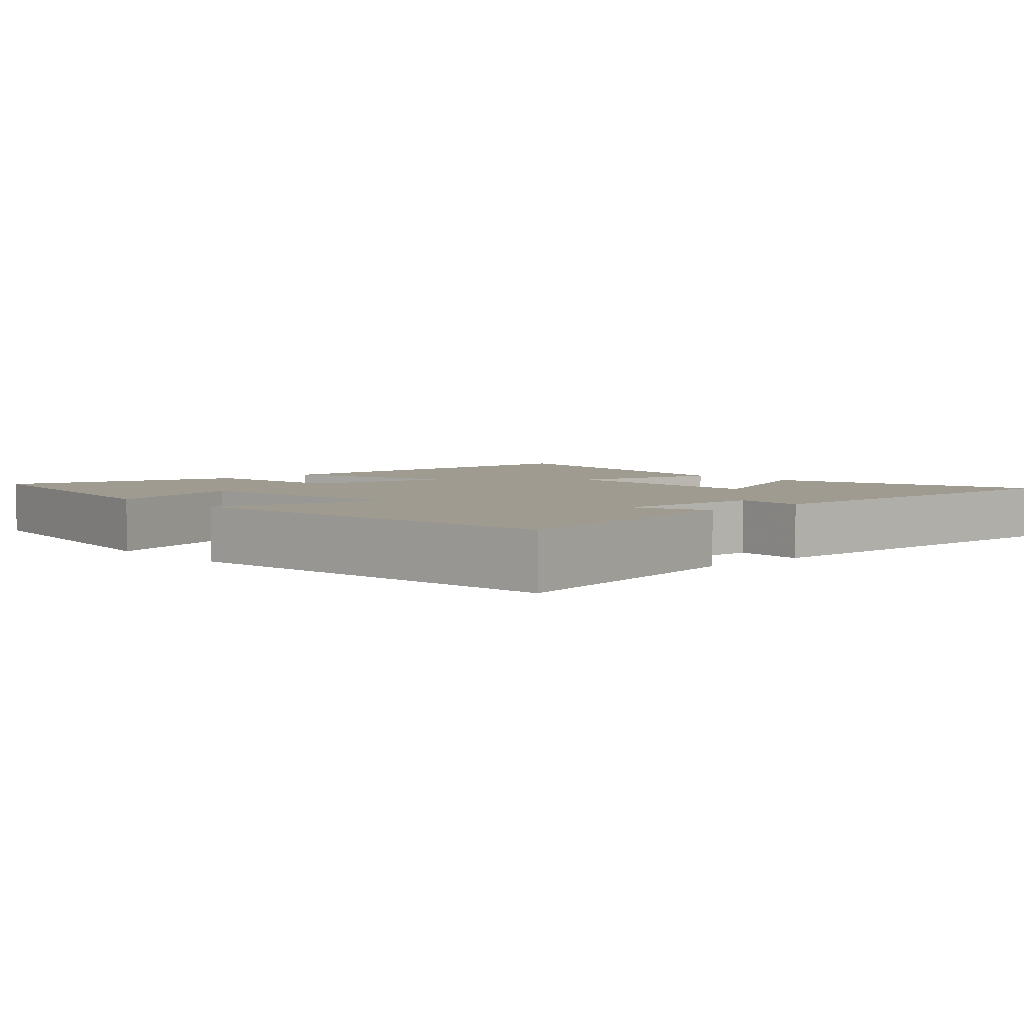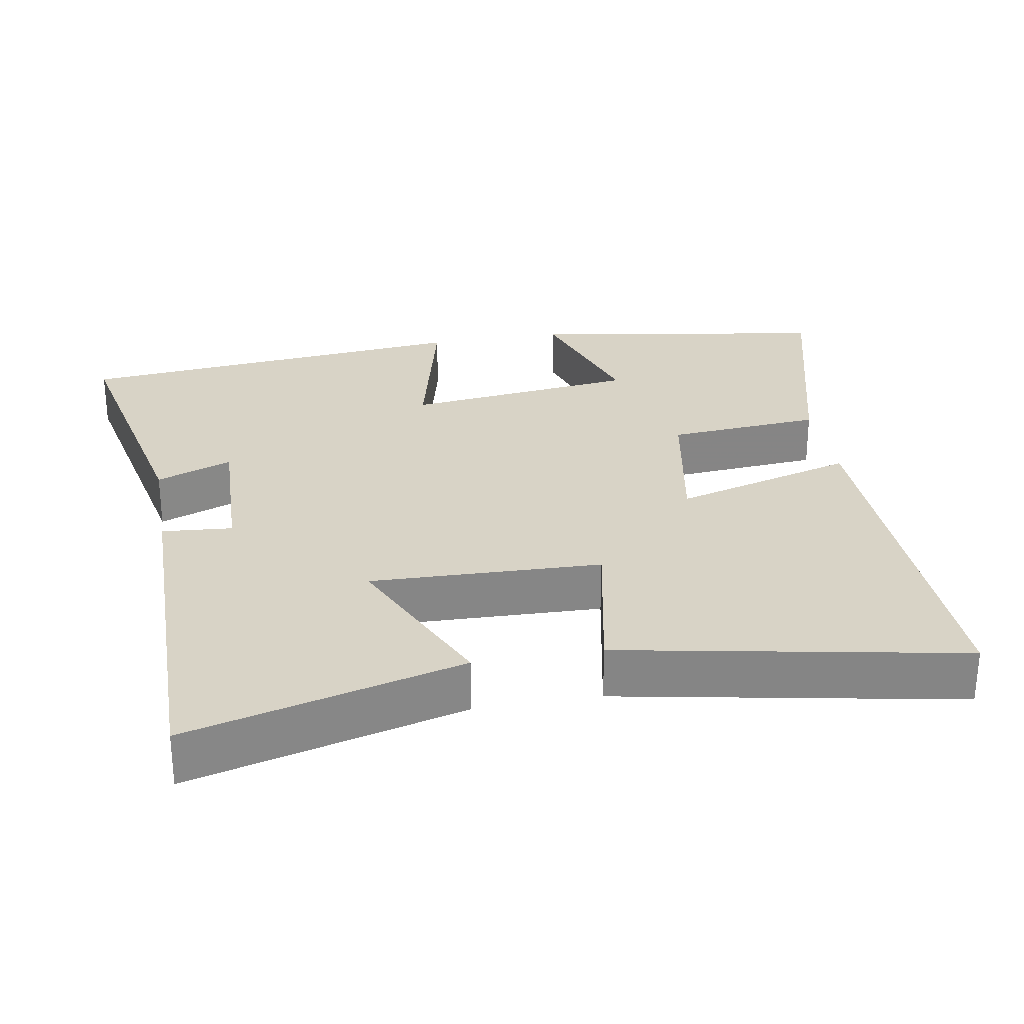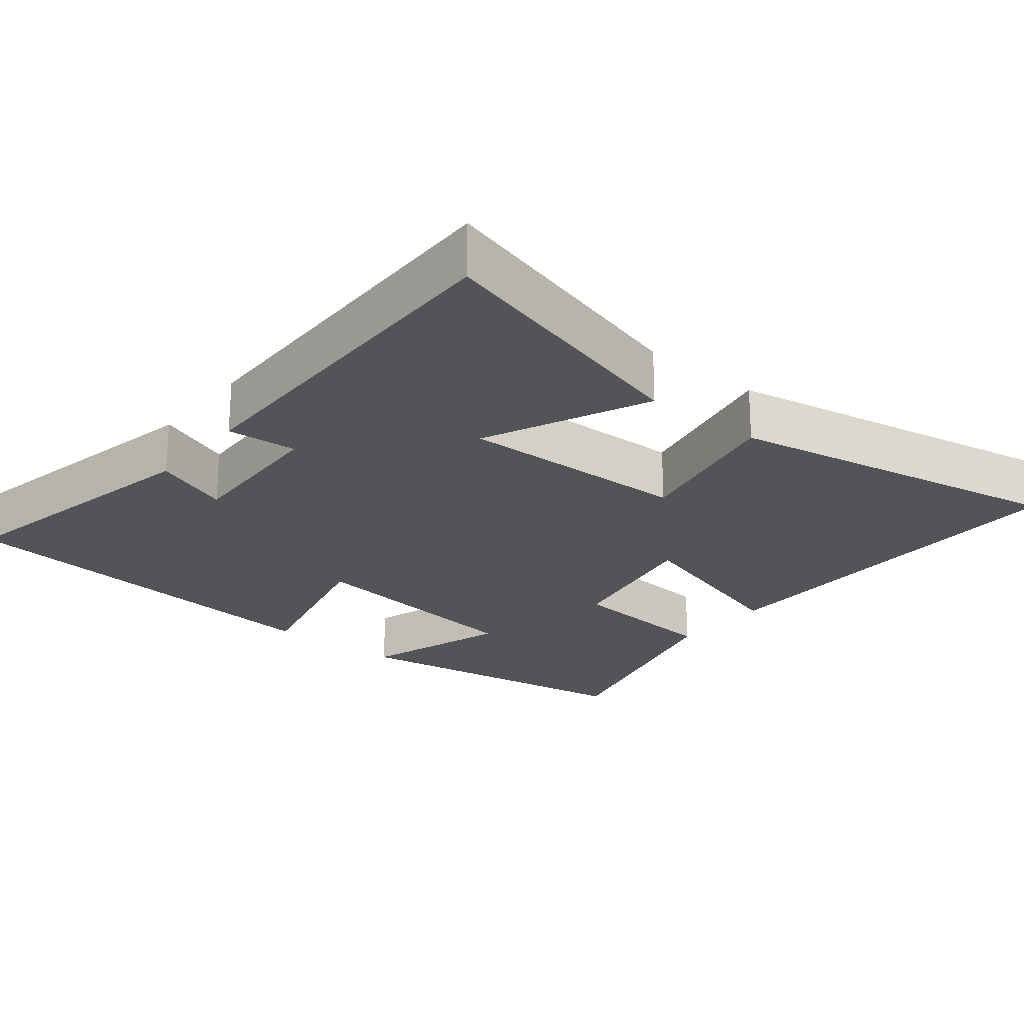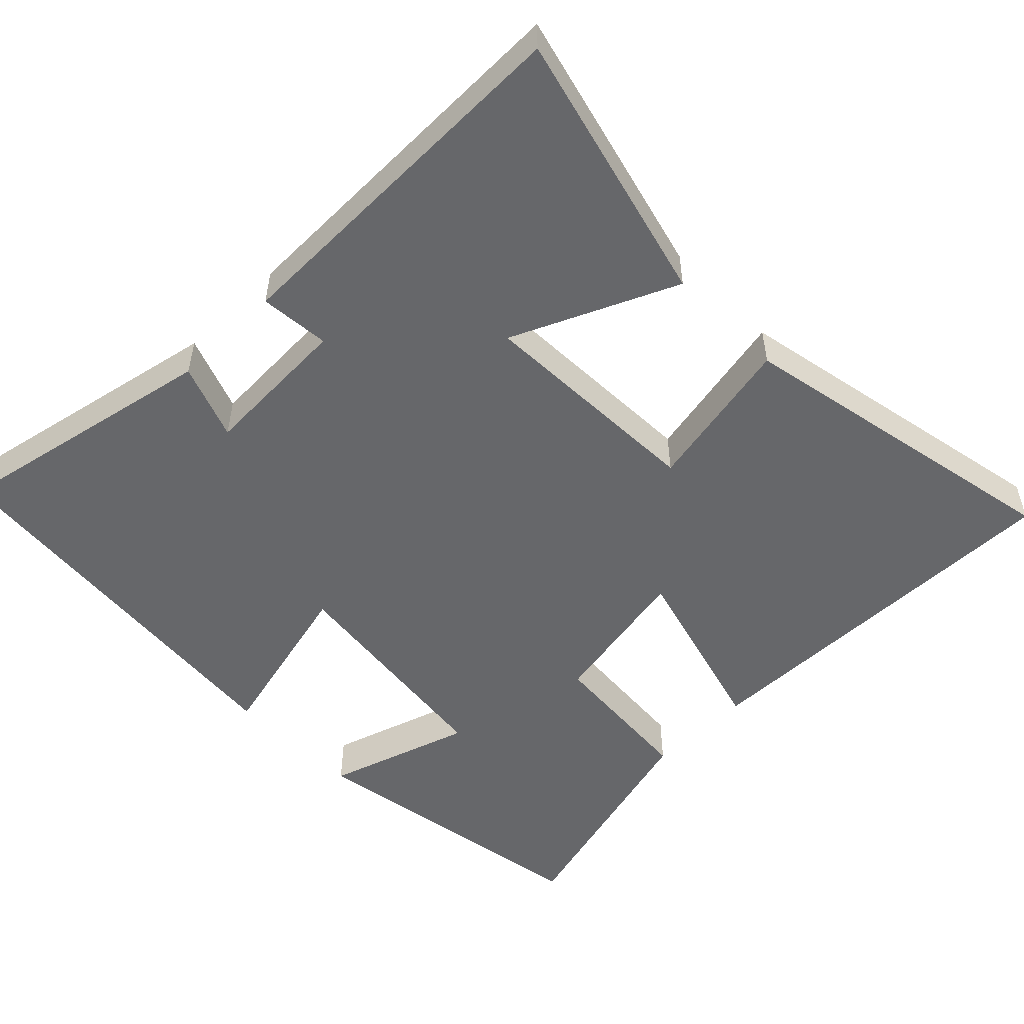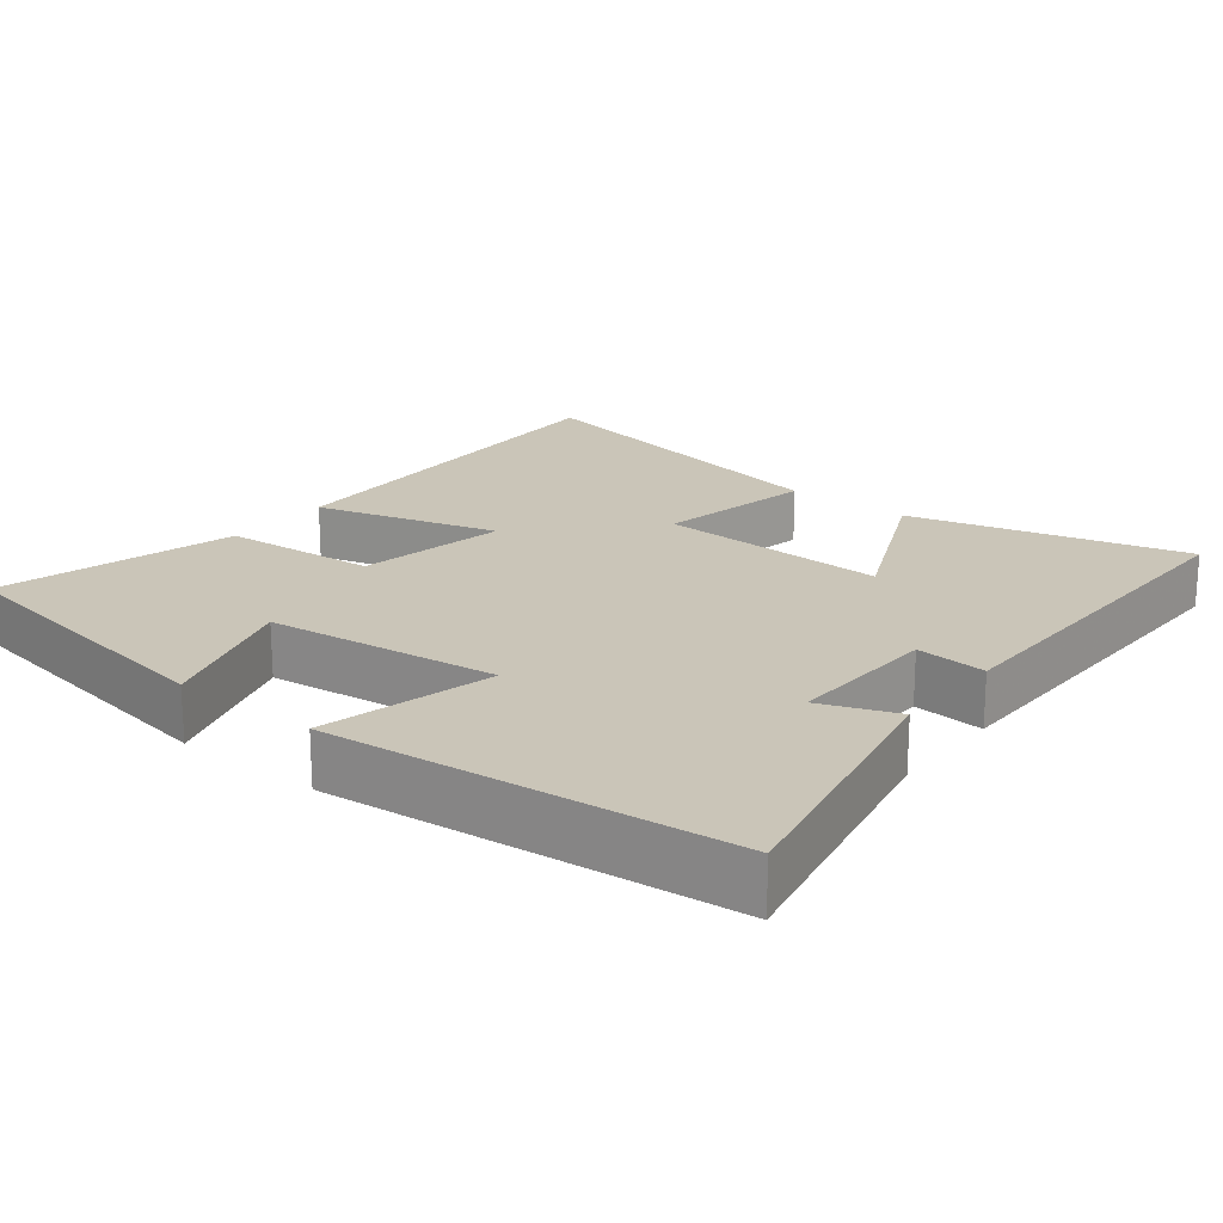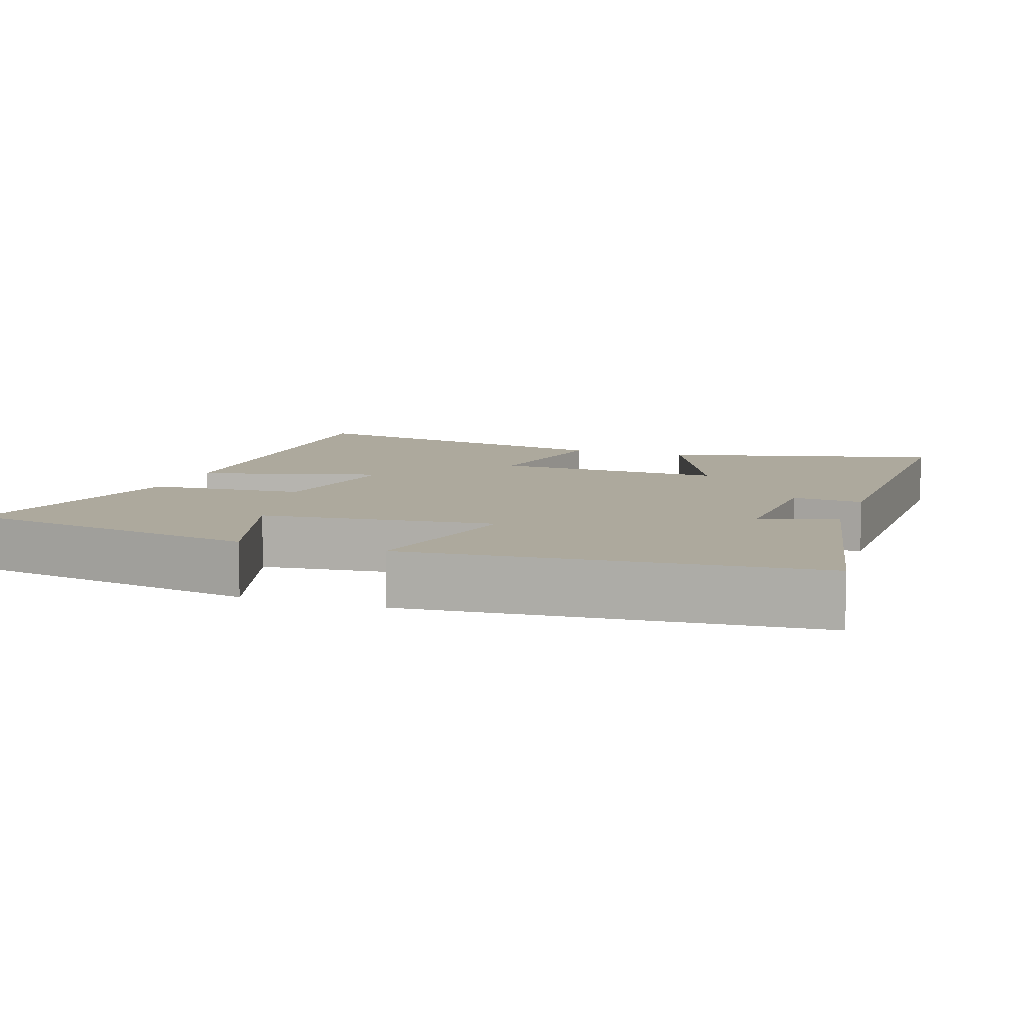
<metadata>
{"format":"obj","ext":"obj","renderer":"f3d","projection":"perspective","resolution":1024,"background":"white","views":[{"elev":4.1,"azim":137.4,"up":"+Y"},{"elev":28.2,"azim":-100.0,"up":"+Y"},{"elev":-23.5,"azim":-129.0,"up":"+Y"},{"elev":-52.2,"azim":-135.3,"up":"+Y"},{"elev":20.3,"azim":128.4,"up":"+Y"},{"elev":8.9,"azim":109.3,"up":"+Y"}]}
</metadata>
<code>
v -0.599 0.07 -0.506
v -0.5 0.07 -0.128
v -0.274 0.07 -0.231
v -0.284 0.07 0.087
v -0.5 0.07 0.044
v -0.59 0.07 0.512
v -0.047 0.07 0.5
v -0.118 0.07 0.249
v 0.088 0.07 0.287
v 0.105 0.07 0.5
v 0.432 0.07 0.586
v 0.5 0.07 0.172
v 0.3 0.07 0.237
v 0.262 0.07 -0.083
v 0.5 0.07 -0.026
v 0.447 0.07 -0.577
v 0.075 0.07 -0.5
v 0.115 0.07 -0.395
v -0.093 0.07 -0.403
v -0.085 0.07 -0.5
v -0.599 0 -0.506
v -0.5 0 -0.128
v -0.274 0 -0.231
v -0.284 0 0.087
v -0.5 0 0.044
v -0.59 0 0.512
v -0.047 0 0.5
v -0.118 0 0.249
v 0.088 0 0.287
v 0.105 0 0.5
v 0.432 0 0.586
v 0.5 0 0.172
v 0.3 0 0.237
v 0.262 0 -0.083
v 0.5 0 -0.026
v 0.447 0 -0.577
v 0.075 0 -0.5
v 0.115 0 -0.395
v -0.093 0 -0.403
v -0.085 0 -0.5
f 1 2 3
f 20 1 3
f 19 20 3
f 18 19 3 4
f 16 17 18
f 15 16 18
f 14 15 18
f 13 14 18 4
f 10 11 12 13
f 9 10 13
f 13 4 5
f 9 13 5
f 8 9 5
f 5 6 7 8
f 23 22 21
f 23 21 40
f 23 40 39
f 24 23 39 38
f 38 37 36
f 38 36 35
f 38 35 34
f 24 38 34 33
f 33 32 31 30
f 33 30 29
f 25 24 33
f 25 33 29
f 25 29 28
f 28 27 26 25
f 1 21 22 2
f 2 22 23 3
f 3 23 24 4
f 4 24 25 5
f 5 25 26 6
f 6 26 27 7
f 7 27 28 8
f 8 28 29 9
f 9 29 30 10
f 10 30 31 11
f 11 31 32 12
f 12 32 33 13
f 13 33 34 14
f 14 34 35 15
f 15 35 36 16
f 16 36 37 17
f 17 37 38 18
f 18 38 39 19
f 19 39 40 20
f 20 40 21 1

</code>
